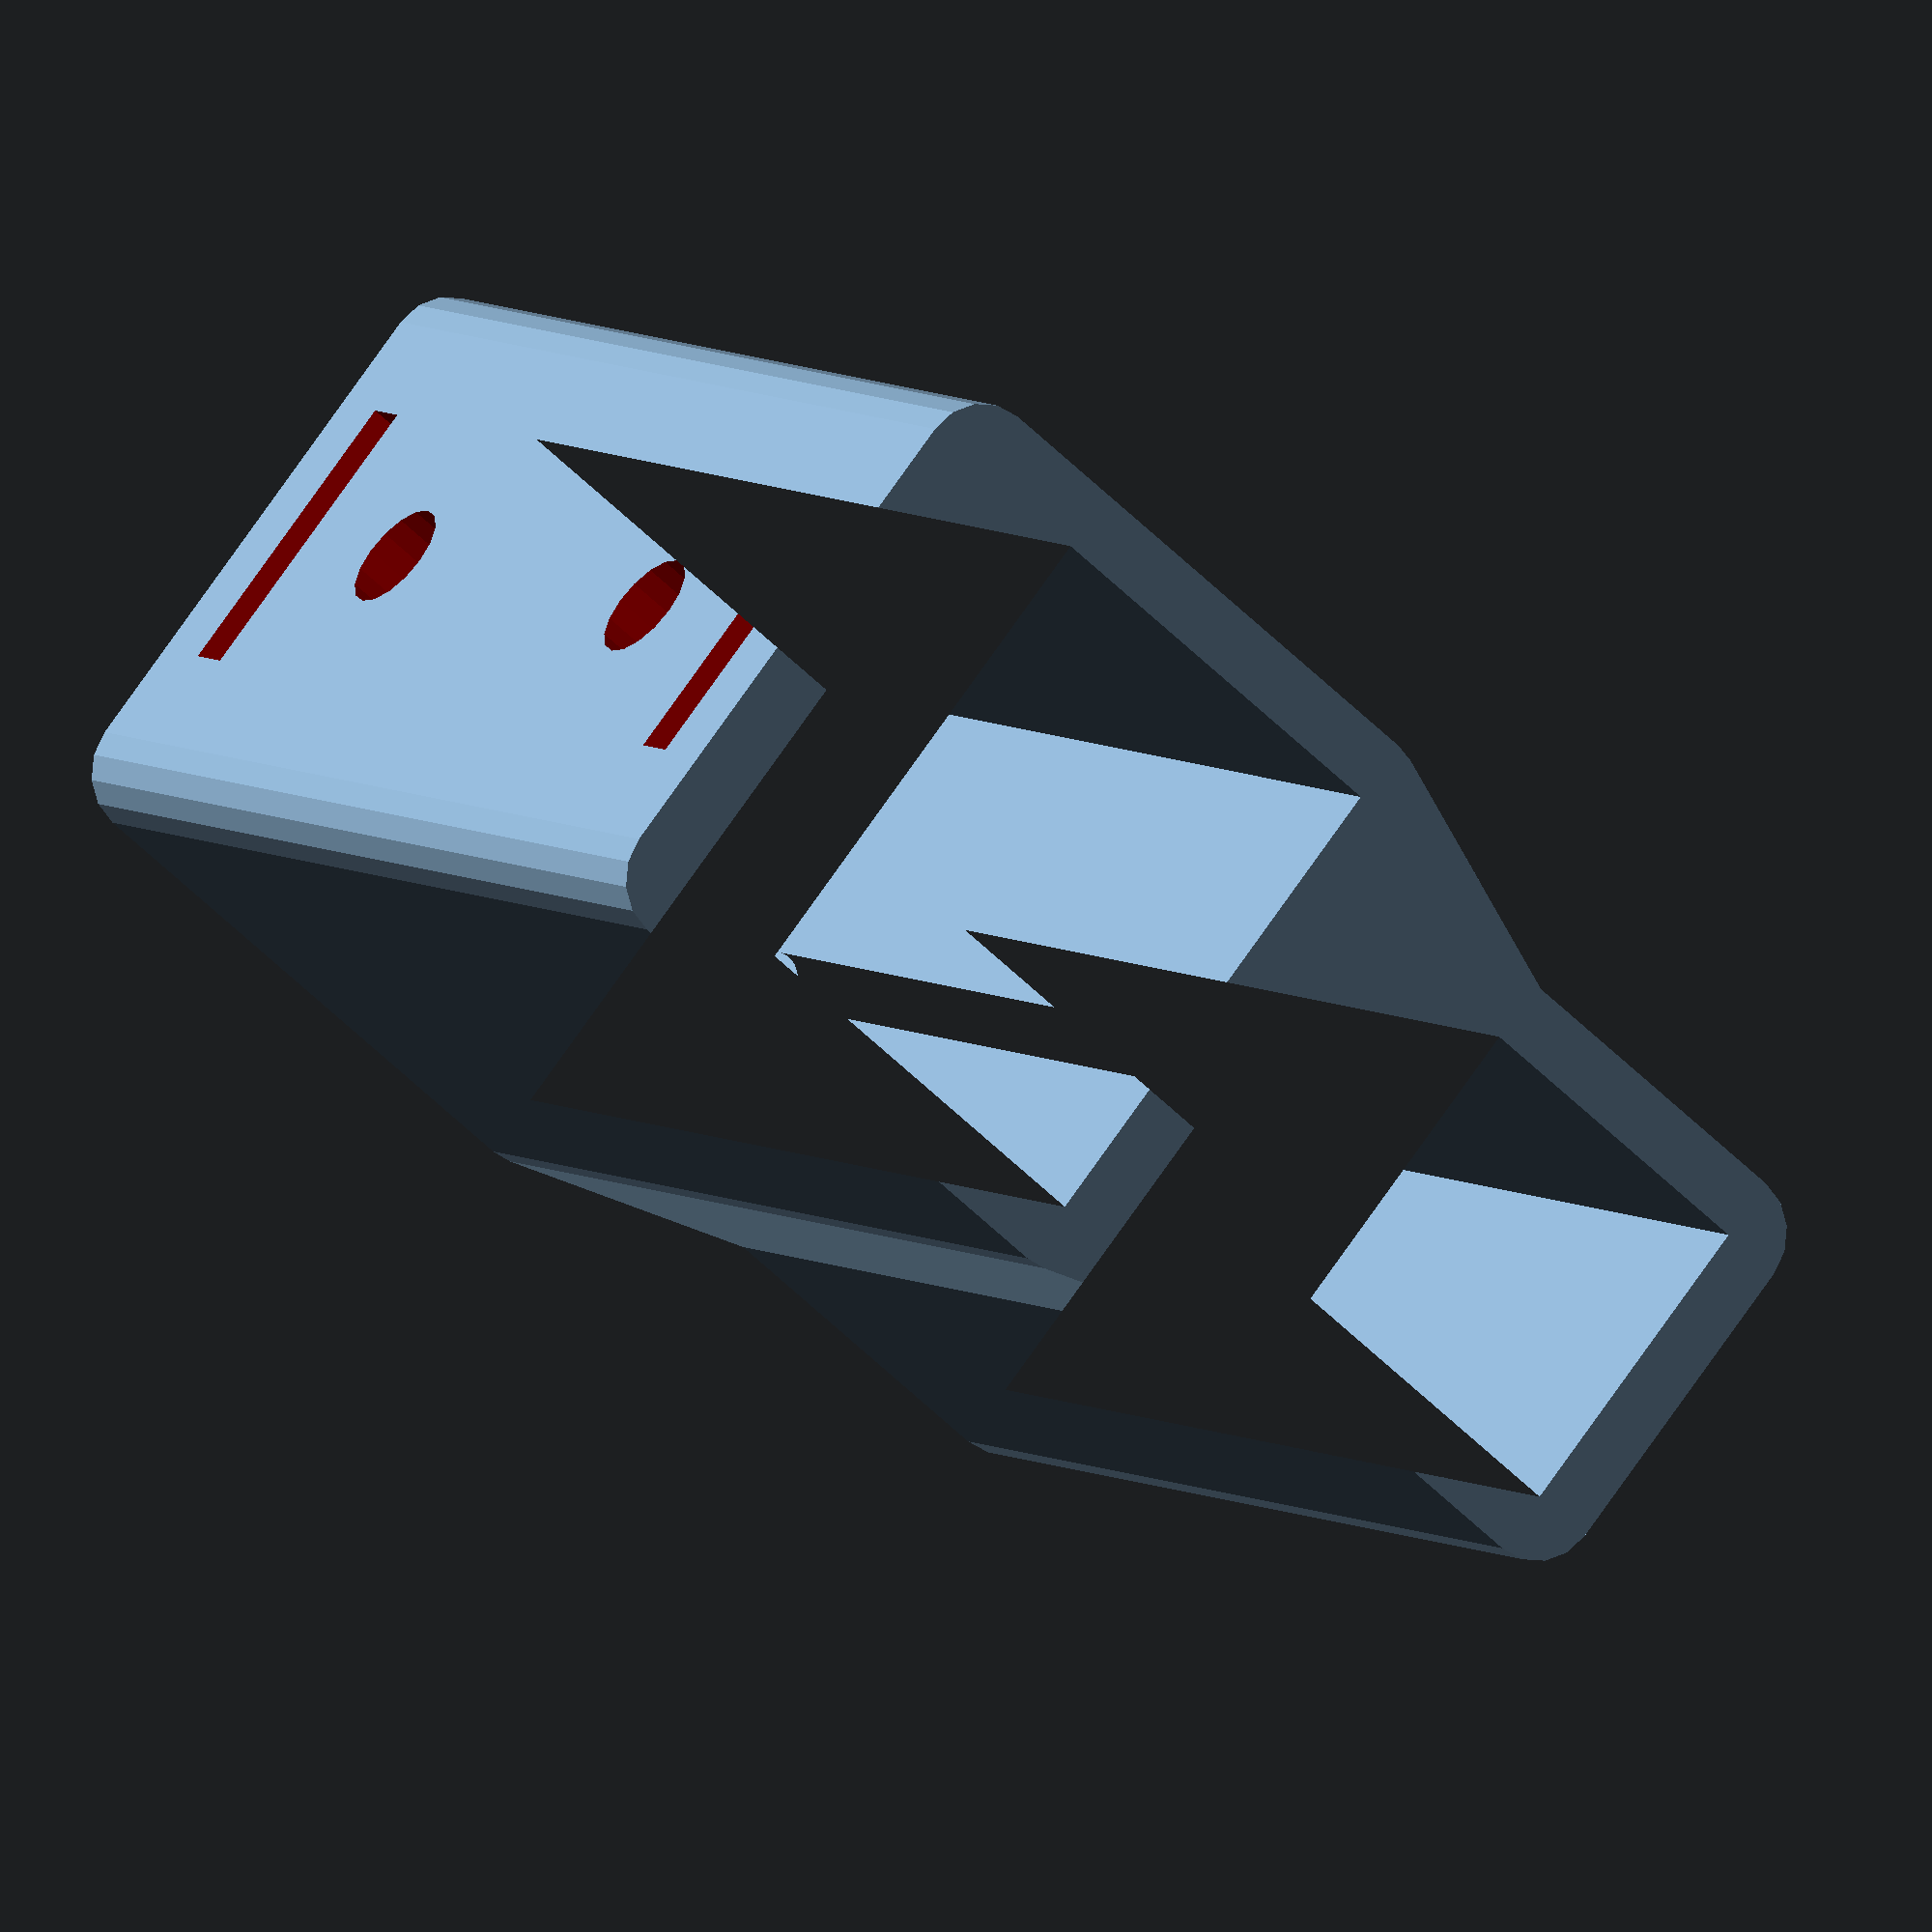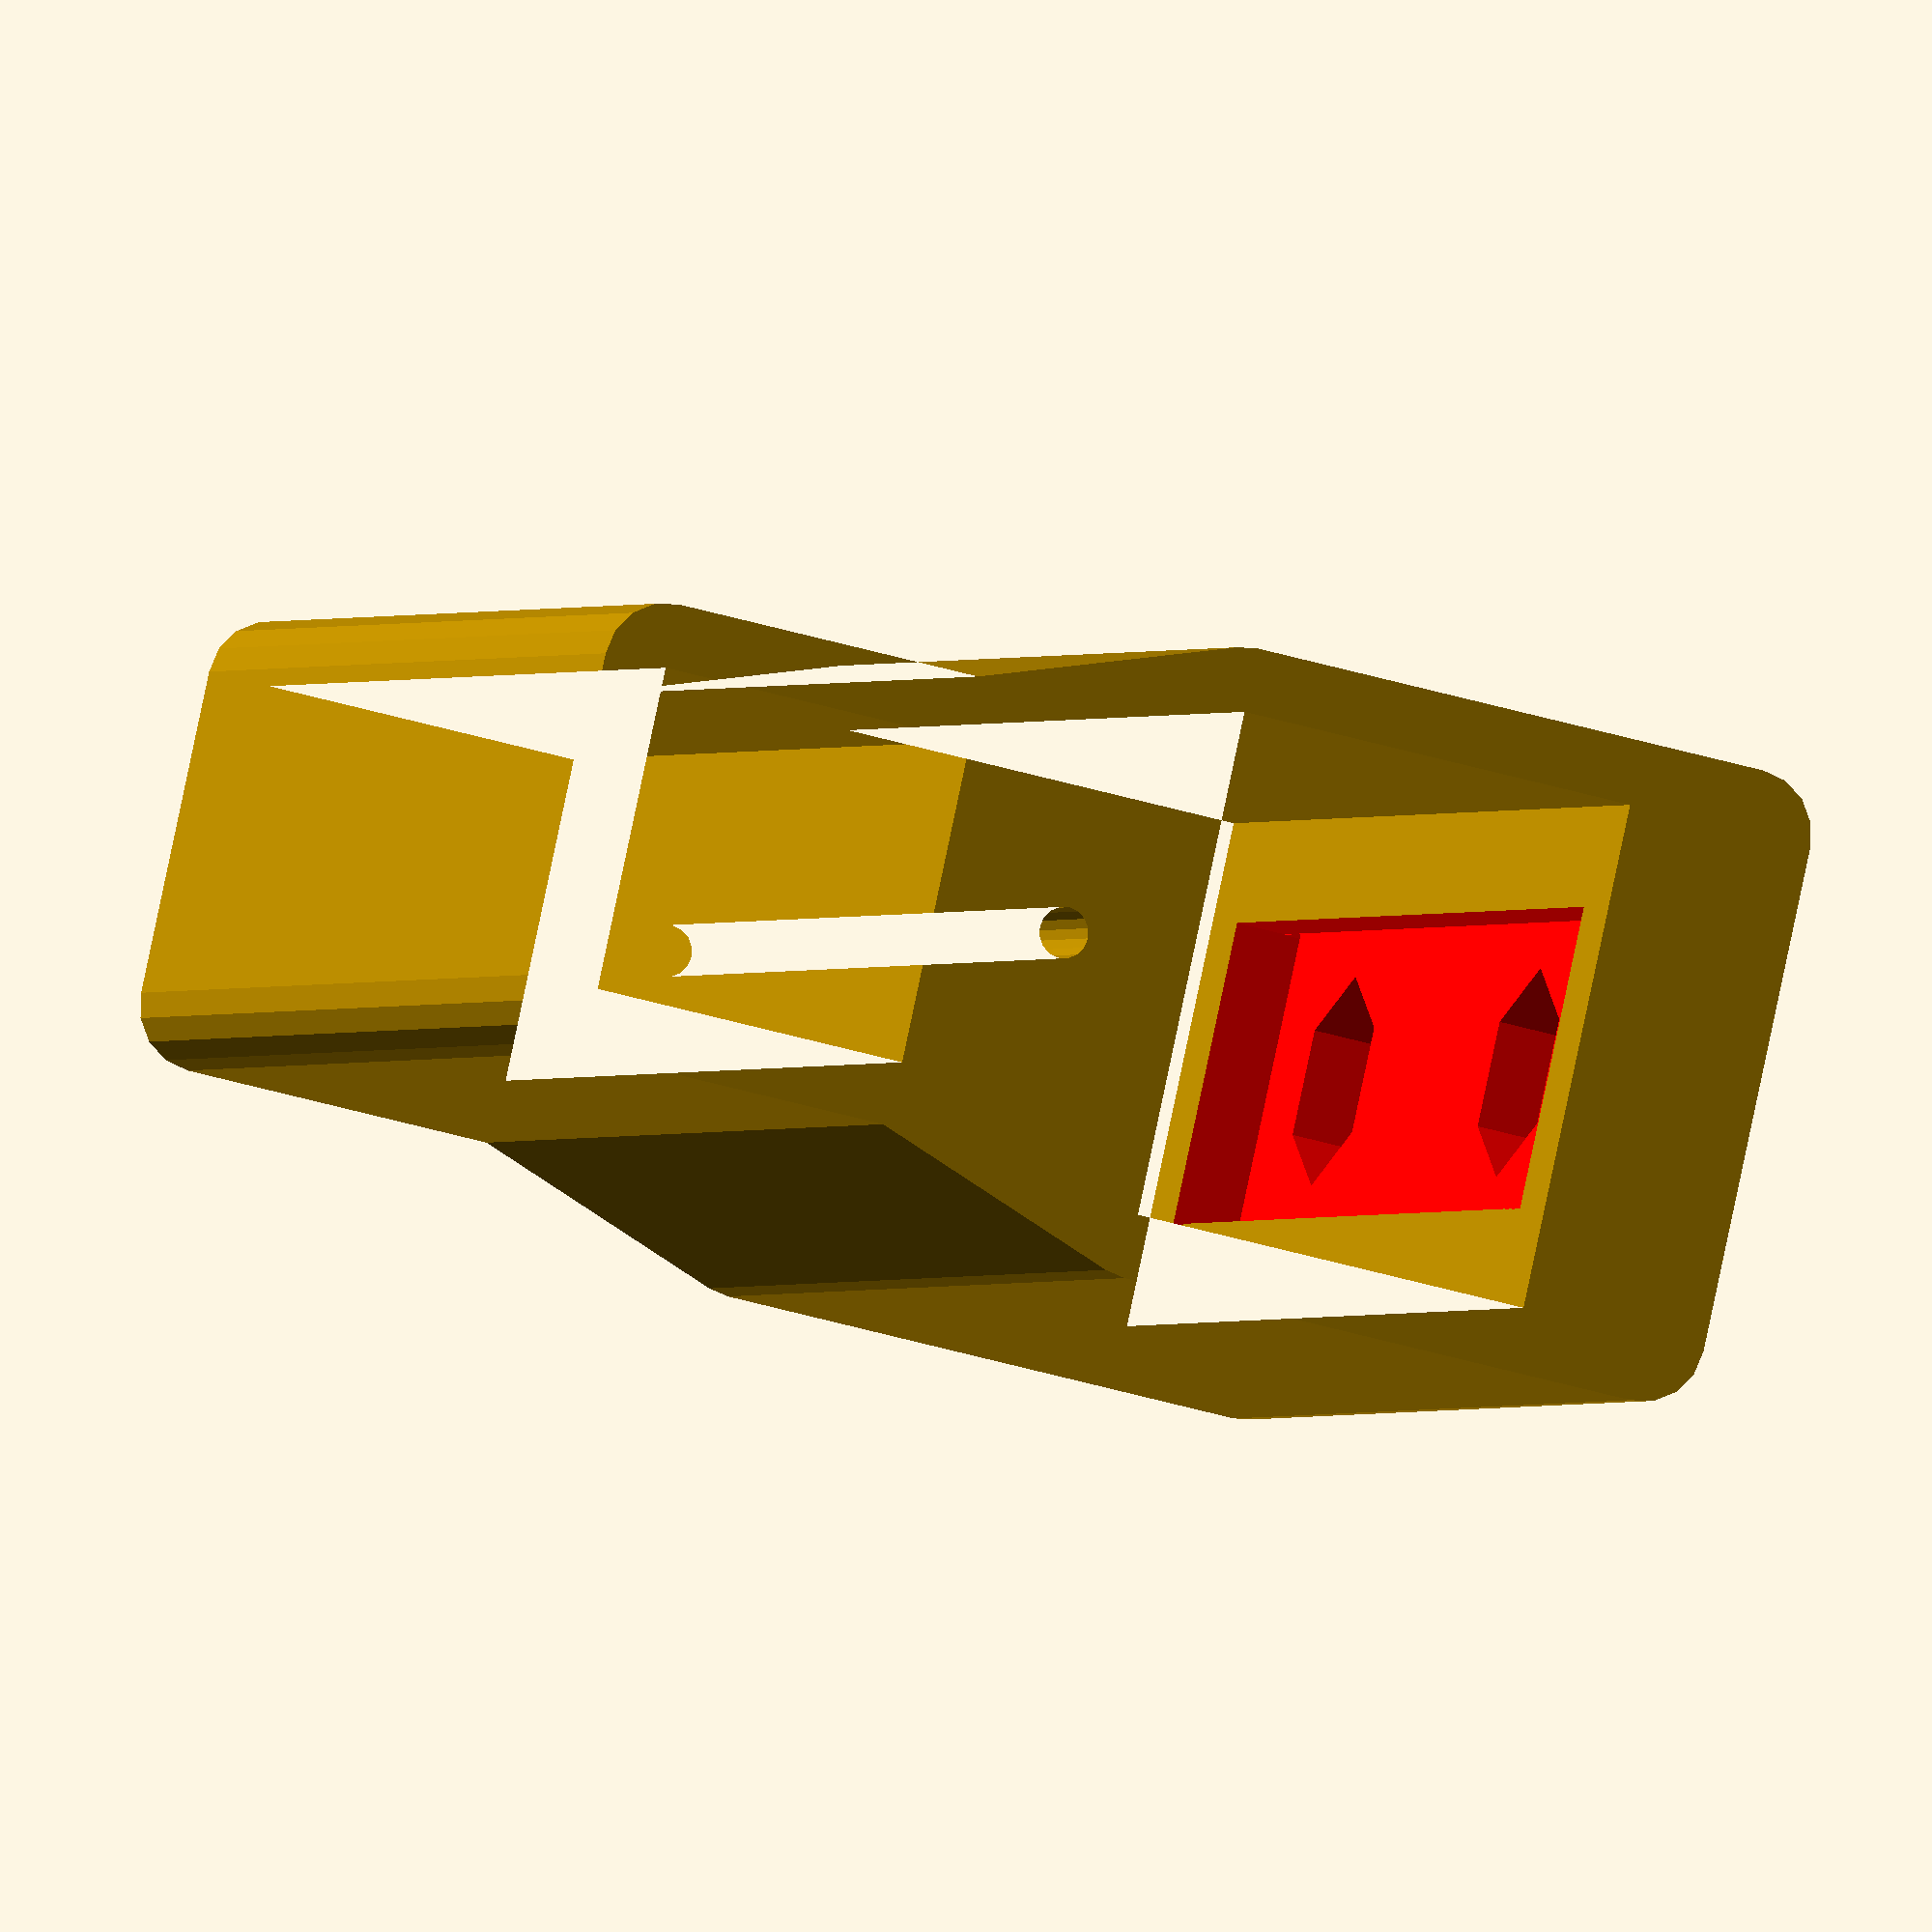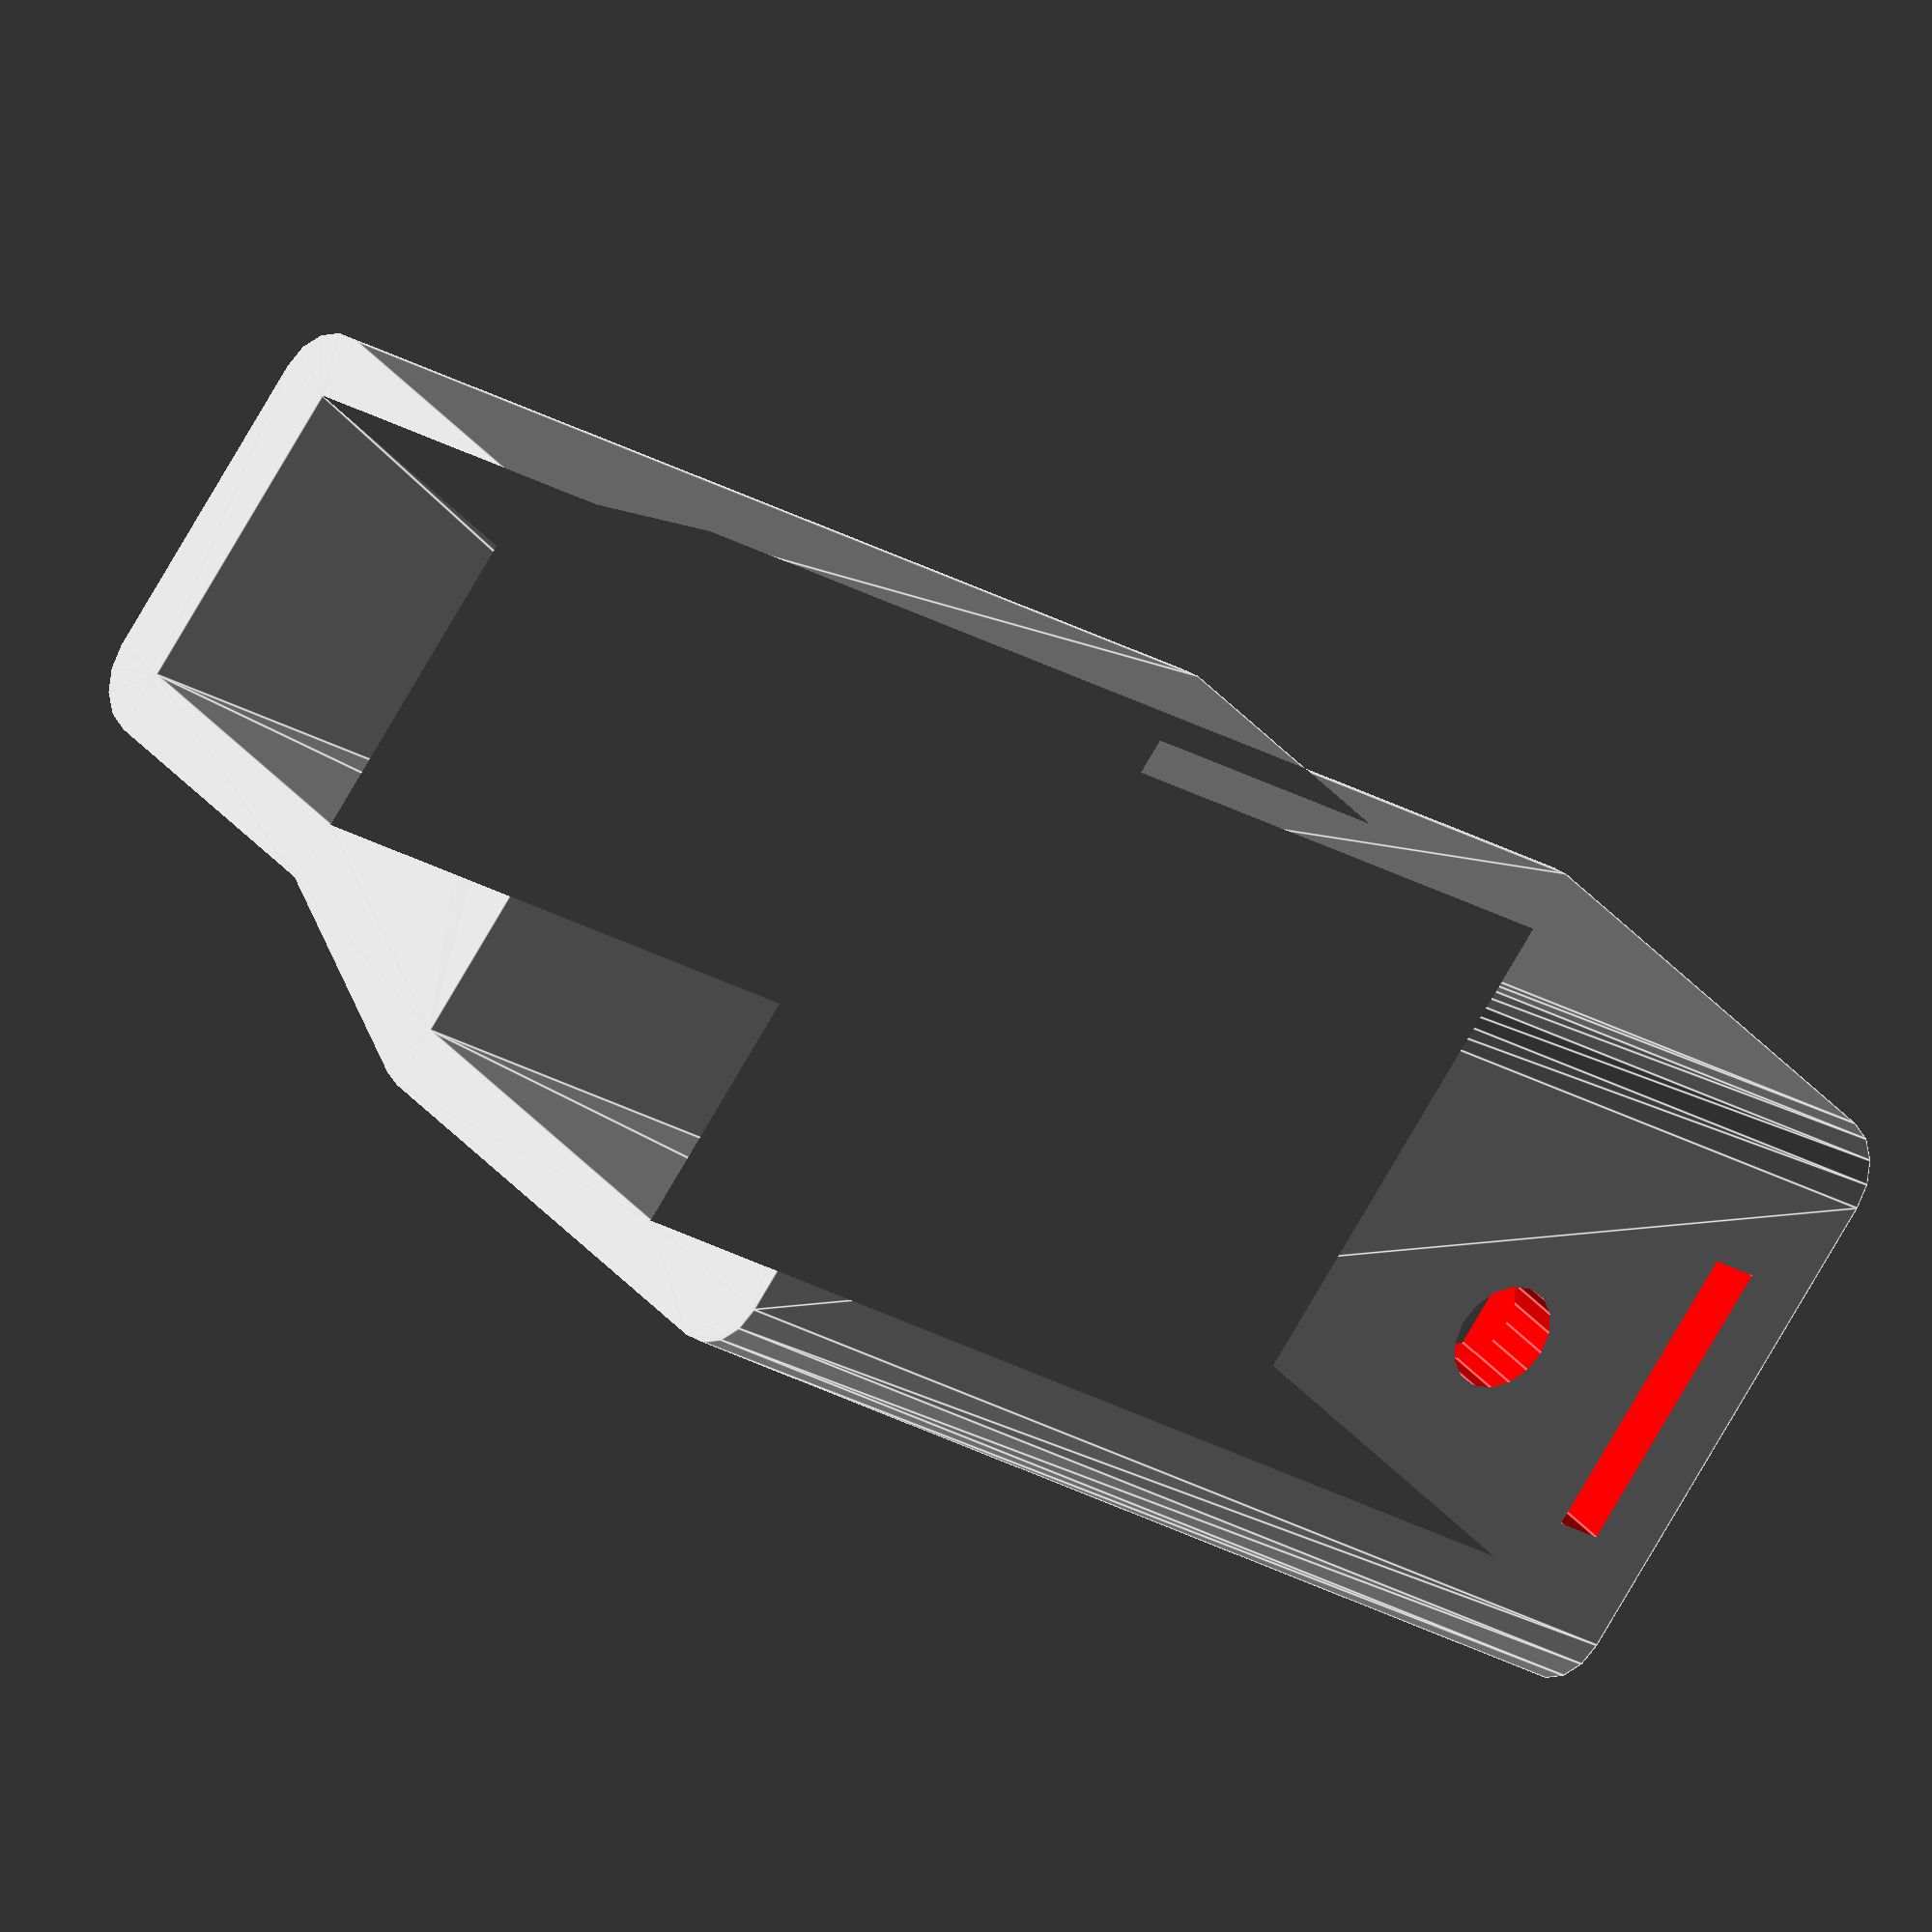
<openscad>
mm=1;
in=25.4*mm;
slop = 0.15*mm;
eps = 0.01*mm;
wall=2*mm;
center_rad=13*mm;

pen_width = 0.5*in+slop;
pen_depth = 0.620*in+slop;


holder_height=1.5*in;
beam_offset = center_rad+wall+5*mm;
$fn=16;

hole_offset = 0.42*in;

module bolt() {
    color("red")
    translate([pen_width/2-eps,0,0])
    rotate([90,0,0])
    rotate([0,90,0])
    union(){
        cylinder(r=1.75*mm,h=1*in);
        cylinder(r=3.3*mm,h=2*wall, $fn=6);
    }    
}

hole_sep = 0.35*in;
plate_width=0.375*in;
plate_sep = 1.25*in;
plate_th = 1/16*in;
tab_len = 1/2*in;


difference(){
    translate([0,0,-holder_height/2])
    linear_extrude(height=holder_height)
    difference(){
        union(){
            offset(wall)
            union(){
                polygon([
                    [-pen_width/2,-pen_depth/2],
                    [-beam_offset+5*mm, -5*mm],            
                    [-beam_offset+5*mm, 5*mm],            
                    [-pen_width/2,pen_depth/2],
                    [-pen_width/2,-pen_depth/2],
                ]);
                translate([-beam_offset,0])
    
                square([10*mm+slop, 10*mm+slop], center=true);
                square([pen_width, pen_depth],center=true);
                translate([2*wall,0,0])
                square([pen_width, pen_depth],center=true);
    
            }
        }
        union(){
            translate([-beam_offset,0])
    
            square([10*mm+slop, 10*mm+slop], center=true);
            
            square([pen_width, pen_depth],center=true);
            translate([-hole_offset,0])
            circle(r=0.8*mm);
        }
    }
    translate([0,0,hole_sep])
    bolt();
    translate([0,0,-hole_sep])
    bolt();
    color("red")
    union(){
        translate([pen_width/2+plate_th/2-eps,0,0])
        cube([plate_th, plate_width, plate_sep+plate_th], center=true);
        translate([pen_width/2+tab_len/2,-2*eps,plate_sep/2])
        cube([tab_len,plate_width,plate_th],center=true);
        translate([pen_width/2+tab_len/2,-2*eps,-plate_sep/2])
        cube([tab_len,plate_width,plate_th],center=true);
    }
}




</openscad>
<views>
elev=354.5 azim=219.5 roll=334.4 proj=o view=wireframe
elev=180.9 azim=192.6 roll=198.7 proj=o view=wireframe
elev=21.8 azim=43.6 roll=43.0 proj=o view=edges
</views>
